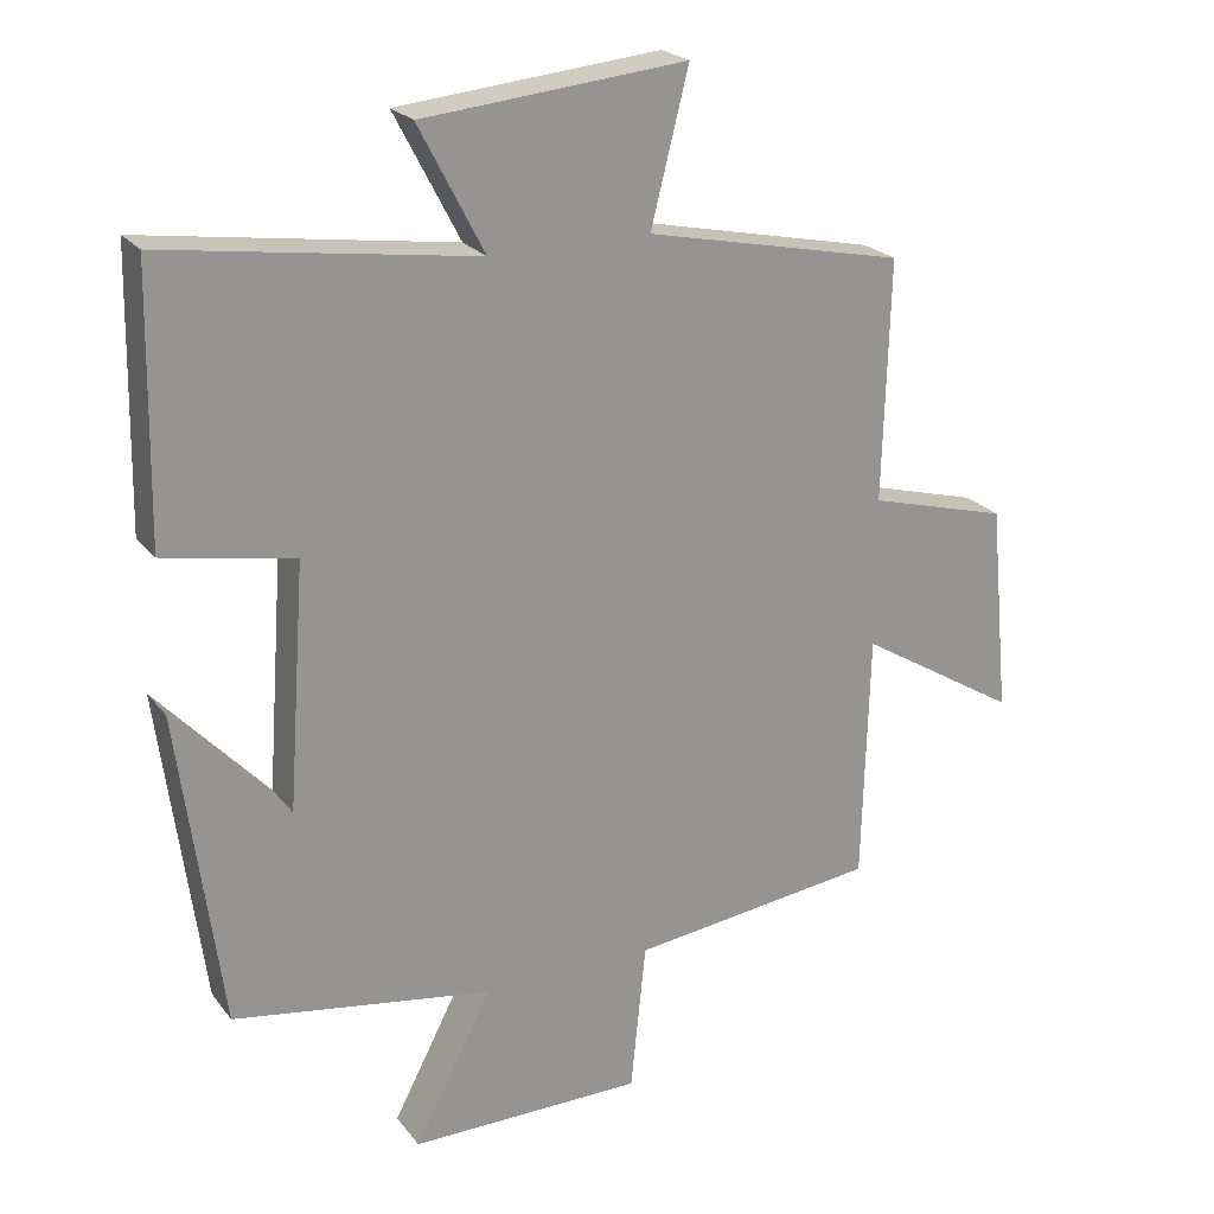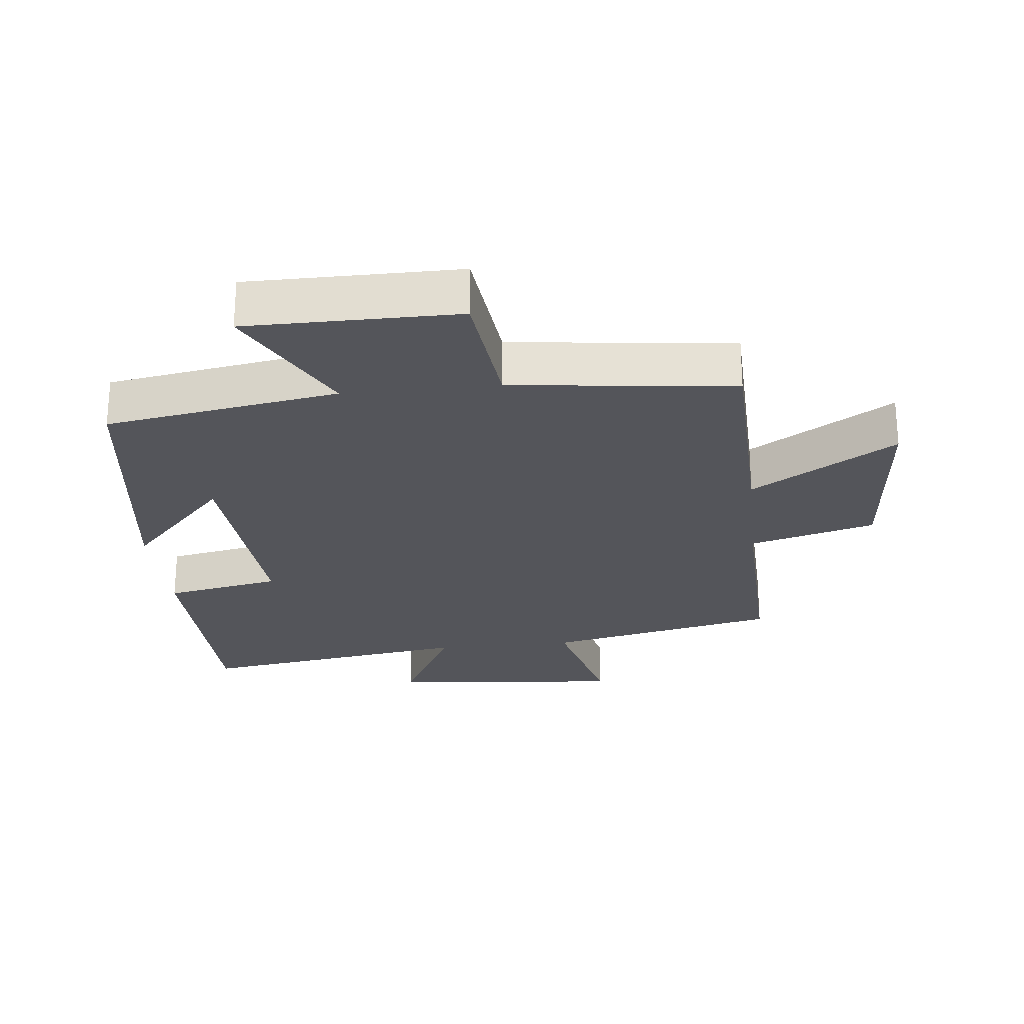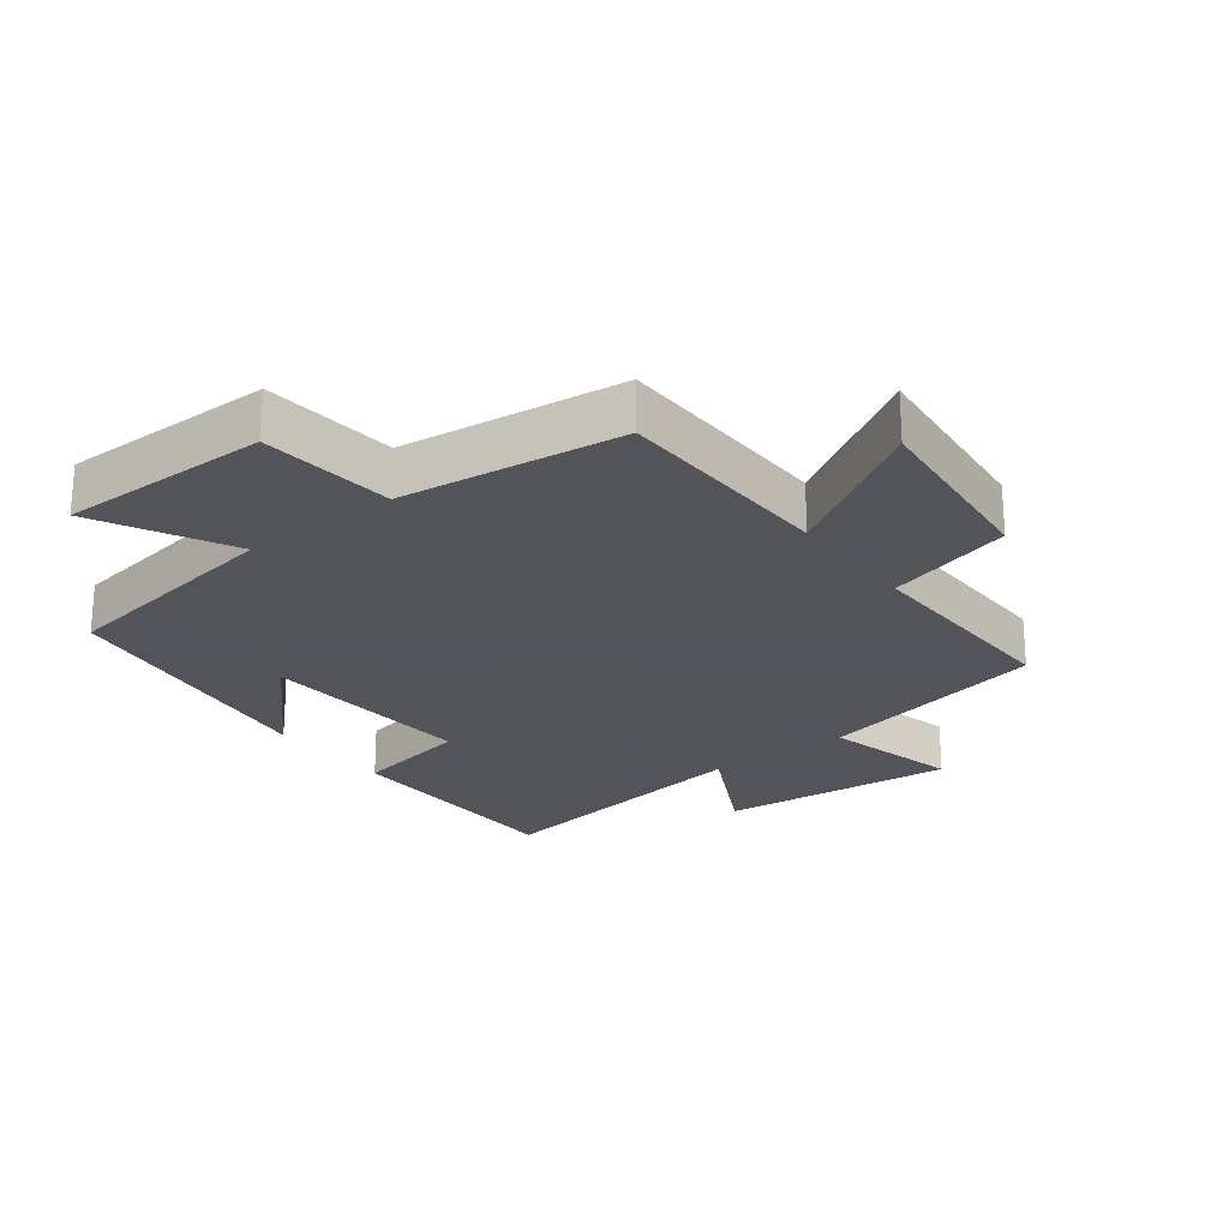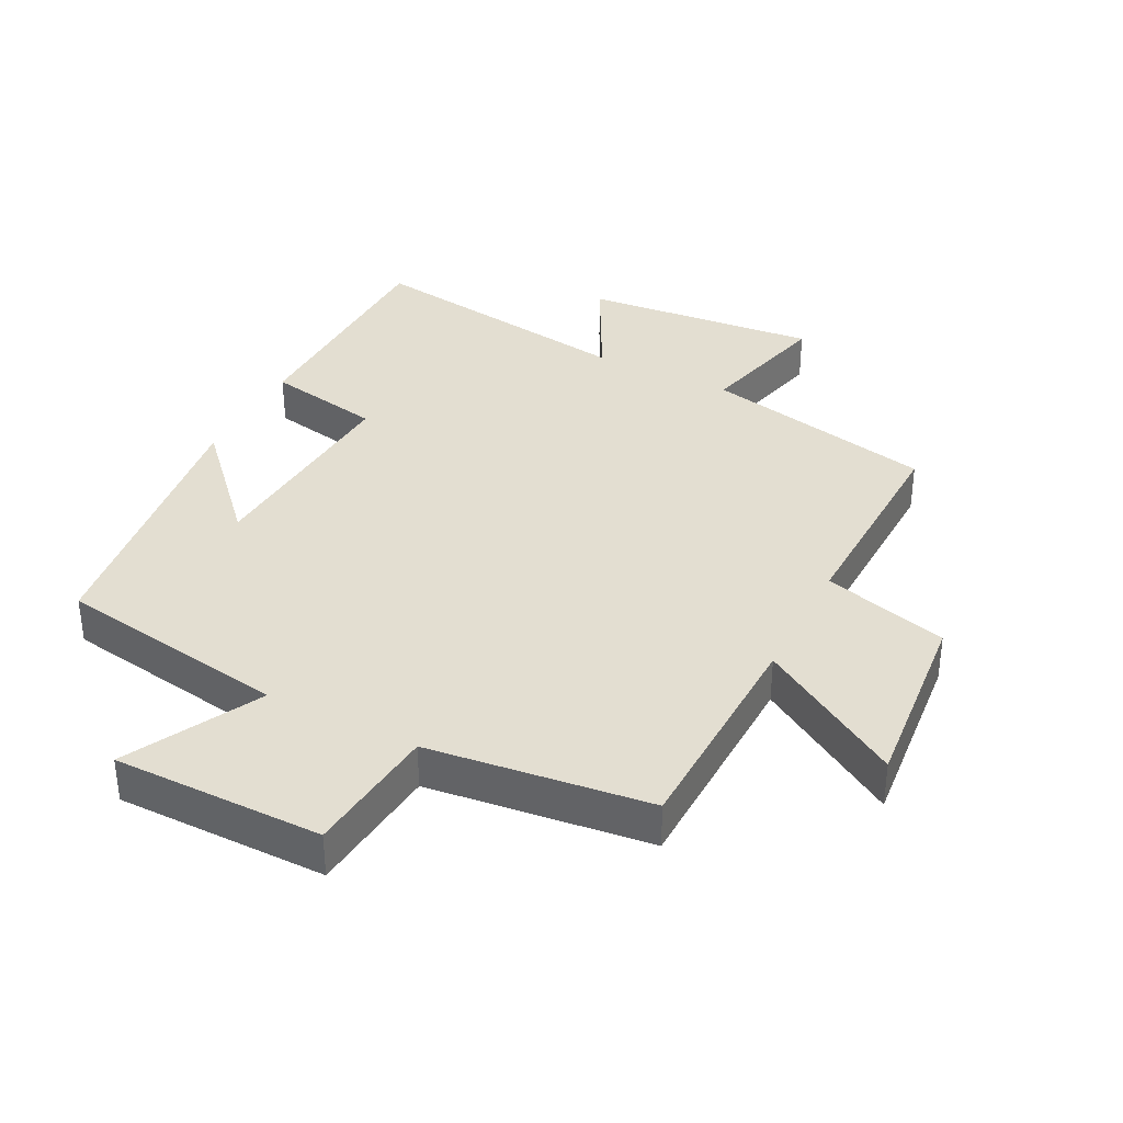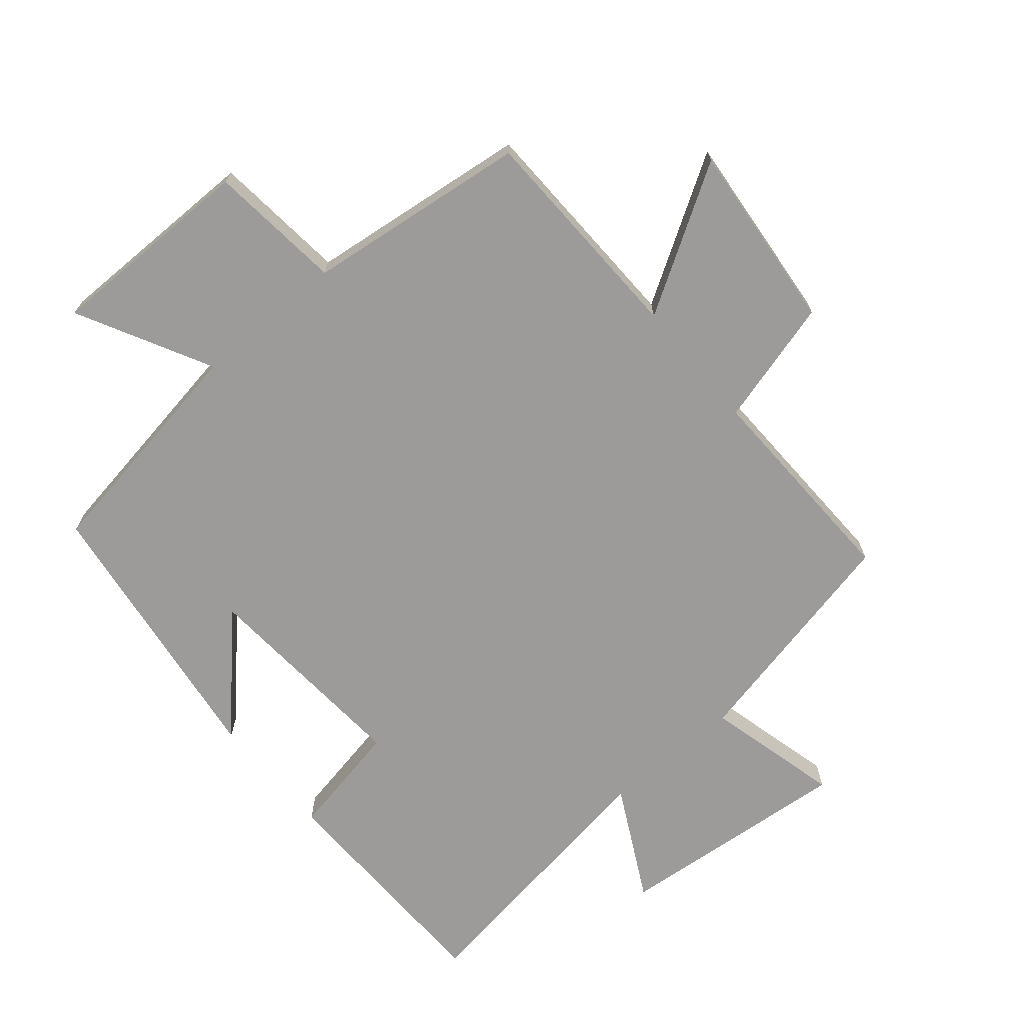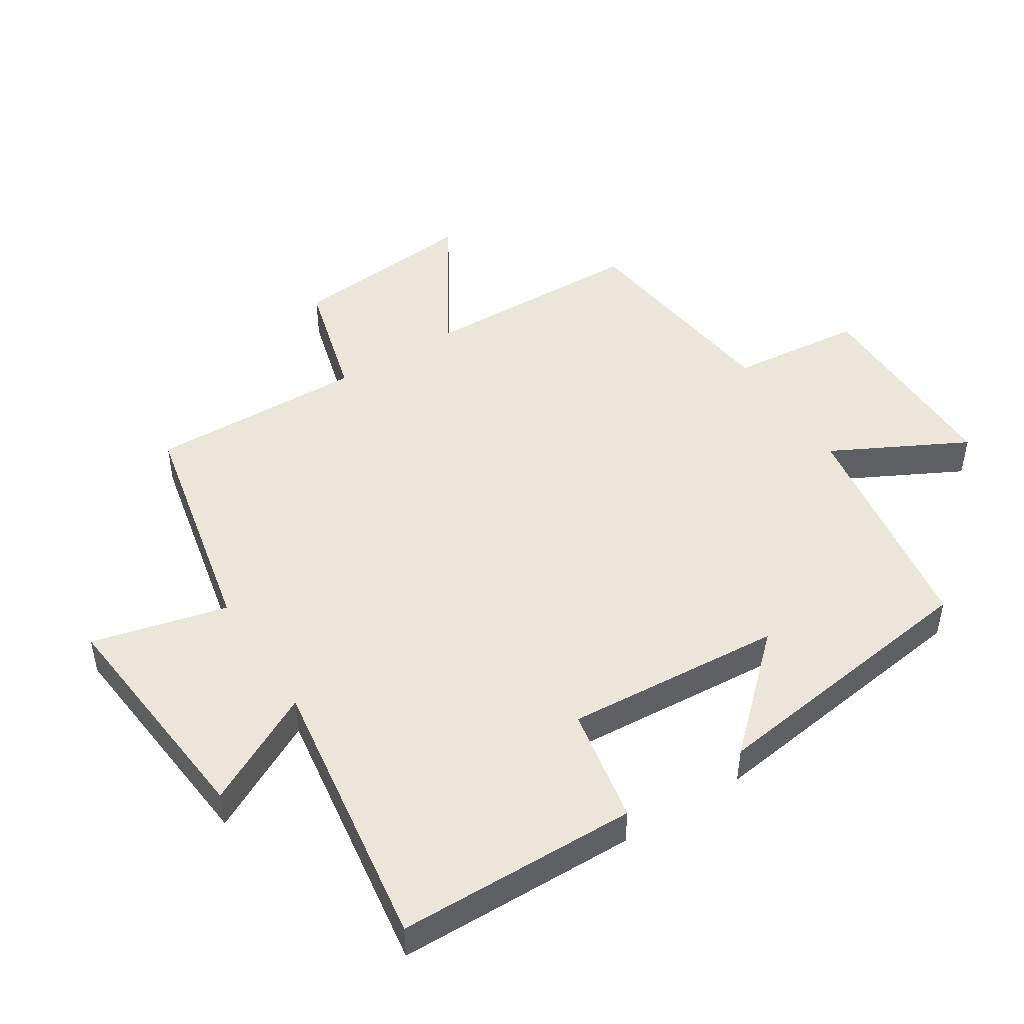
<metadata>
{"format":"obj","ext":"obj","renderer":"f3d","projection":"perspective","resolution":1024,"background":"white","views":[{"elev":22.8,"azim":152.4,"up":"+Z"},{"elev":-25.0,"azim":-173.8,"up":"+Y"},{"elev":-23.9,"azim":-142.8,"up":"+Y"},{"elev":36.1,"azim":-153.0,"up":"+Y"},{"elev":-69.9,"azim":-139.9,"up":"+Y"},{"elev":47.4,"azim":57.4,"up":"+Y"}]}
</metadata>
<code>
v 0.442 0.07 -0.442
v 0.085 0.07 -0.5
v 0.192 0.07 -0.705
v -0.13 0.07 -0.705
v -0.151 0.07 -0.5
v -0.491 0.07 -0.459
v -0.5 0.07 -0.116
v -0.721 0.07 -0.251
v -0.693 0.07 0.039
v -0.5 0.07 0.092
v -0.509 0.07 0.423
v -0.152 0.07 0.5
v -0.204 0.07 0.707
v 0.158 0.07 0.673
v 0.068 0.07 0.5
v 0.493 0.07 0.563
v 0.5 0.07 0.195
v 0.322 0.07 0.161
v 0.346 0.07 -0.173
v 0.5 0.07 -0.007
v 0.442 0 -0.442
v 0.085 0 -0.5
v 0.192 0 -0.705
v -0.13 0 -0.705
v -0.151 0 -0.5
v -0.491 0 -0.459
v -0.5 0 -0.116
v -0.721 0 -0.251
v -0.693 0 0.039
v -0.5 0 0.092
v -0.509 0 0.423
v -0.152 0 0.5
v -0.204 0 0.707
v 0.158 0 0.673
v 0.068 0 0.5
v 0.493 0 0.563
v 0.5 0 0.195
v 0.322 0 0.161
v 0.346 0 -0.173
v 0.5 0 -0.007
f 19 20 1 2
f 18 19 2
f 15 16 17 18
f 15 18 2
f 12 13 14 15
f 12 15 2
f 11 12 2
f 10 11 2
f 7 8 9 10
f 7 10 2
f 6 7 2
f 5 6 2
f 2 3 4 5
f 22 21 40 39
f 22 39 38
f 38 37 36 35
f 22 38 35
f 35 34 33 32
f 22 35 32
f 22 32 31
f 22 31 30
f 30 29 28 27
f 22 30 27
f 22 27 26
f 22 26 25
f 25 24 23 22
f 1 21 22 2
f 2 22 23 3
f 3 23 24 4
f 4 24 25 5
f 5 25 26 6
f 6 26 27 7
f 7 27 28 8
f 8 28 29 9
f 9 29 30 10
f 10 30 31 11
f 11 31 32 12
f 12 32 33 13
f 13 33 34 14
f 14 34 35 15
f 15 35 36 16
f 16 36 37 17
f 17 37 38 18
f 18 38 39 19
f 19 39 40 20
f 20 40 21 1

</code>
